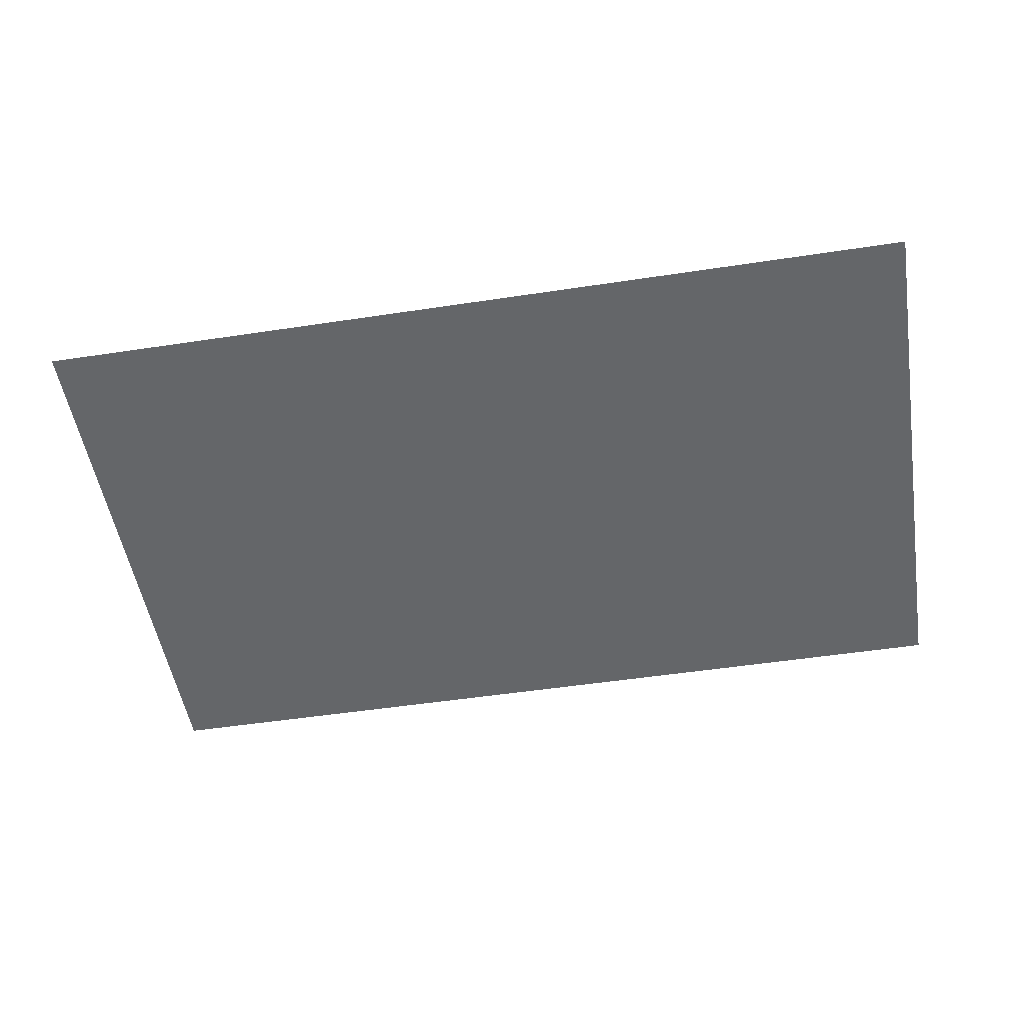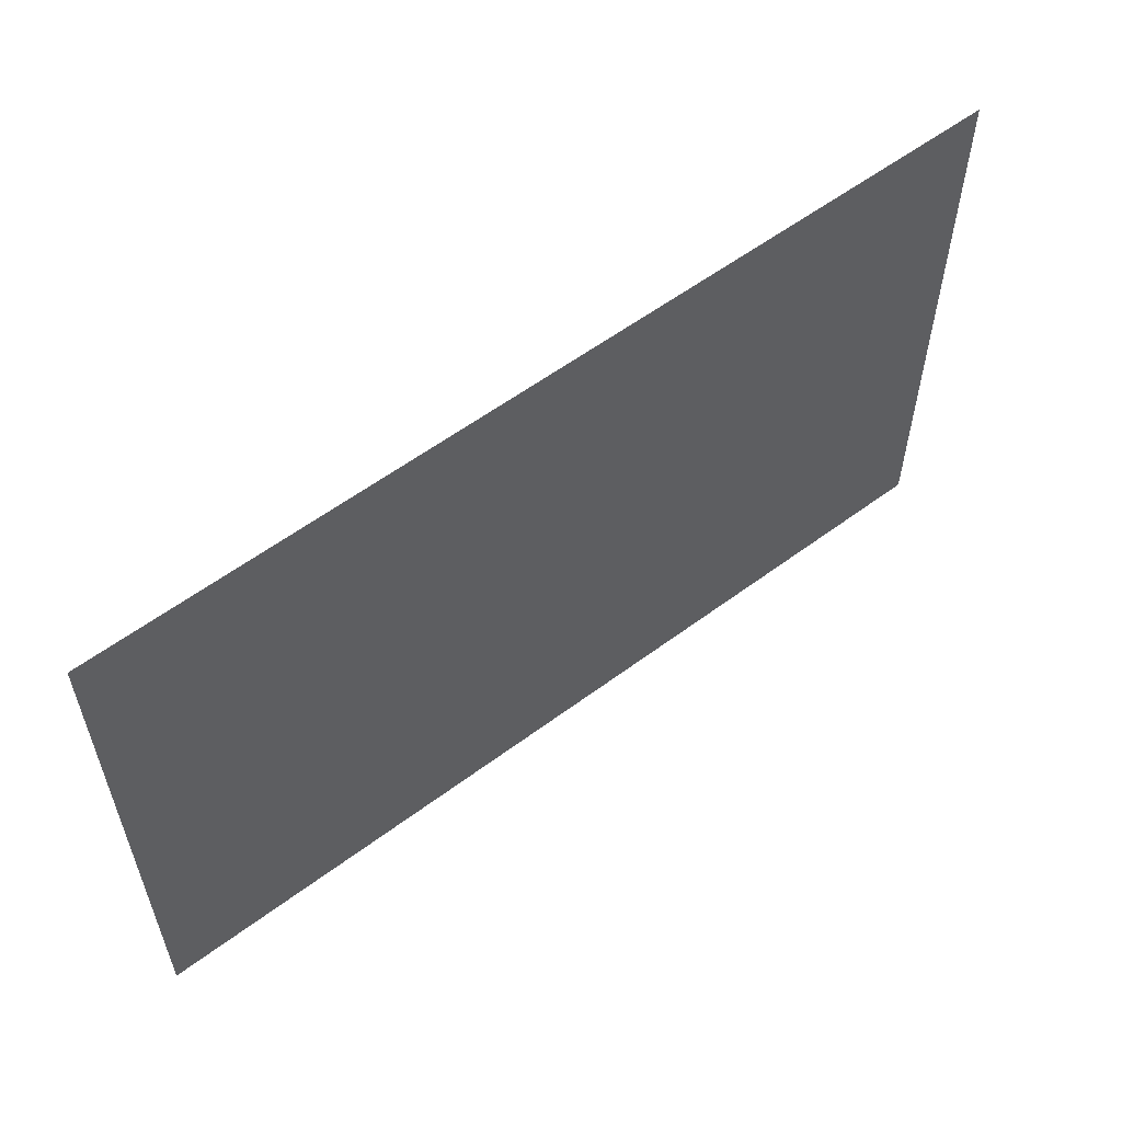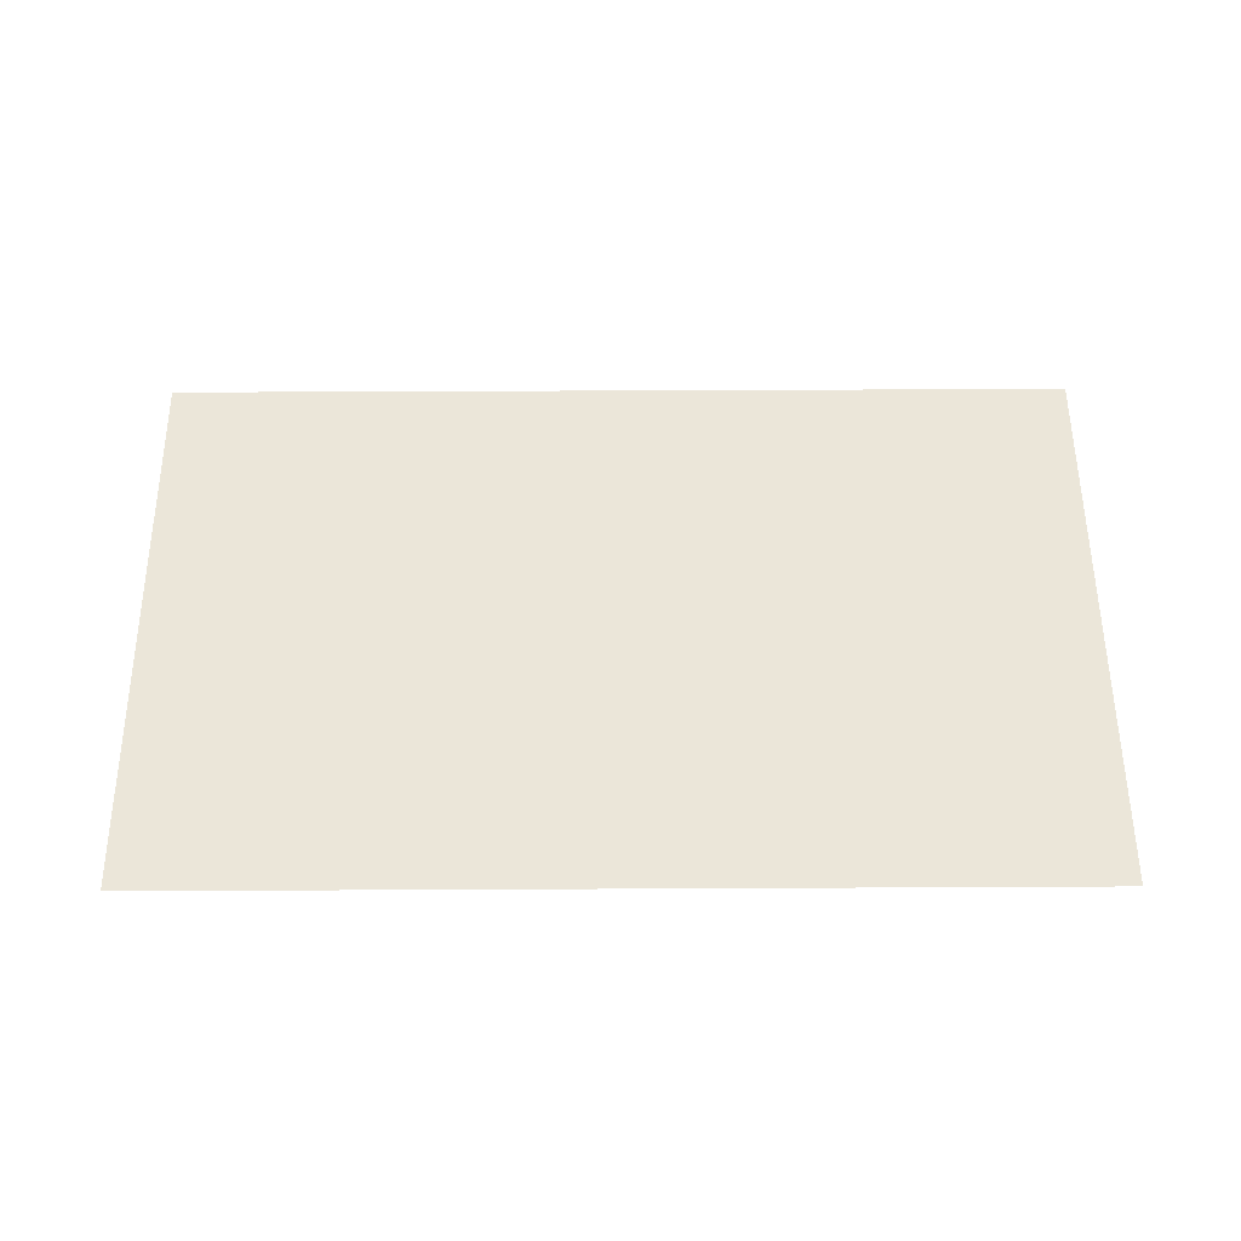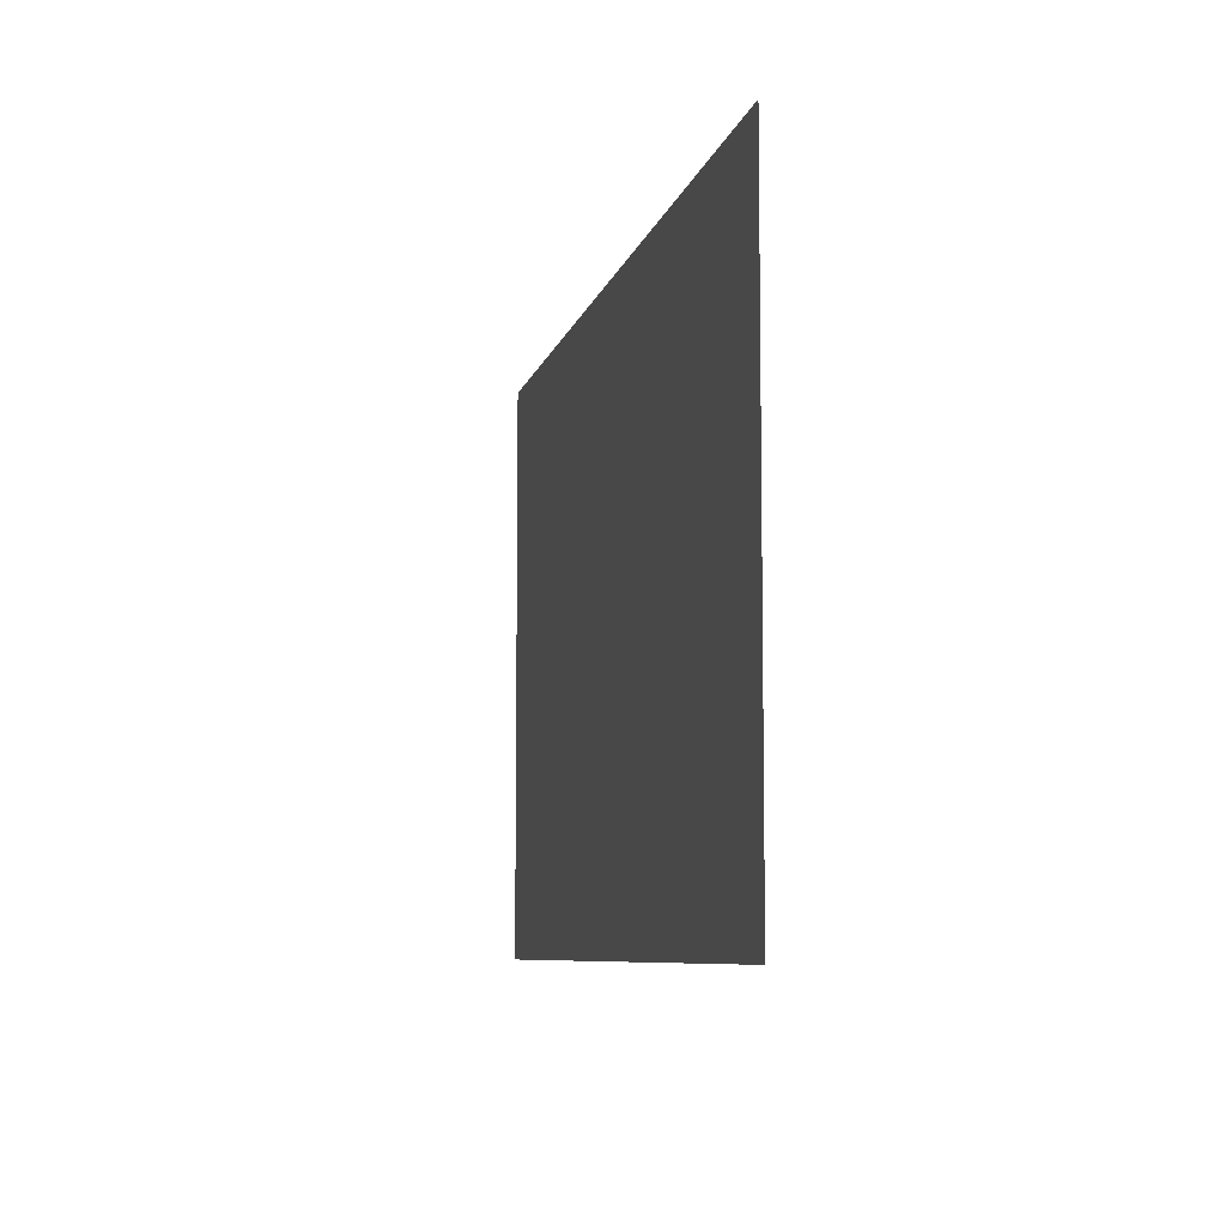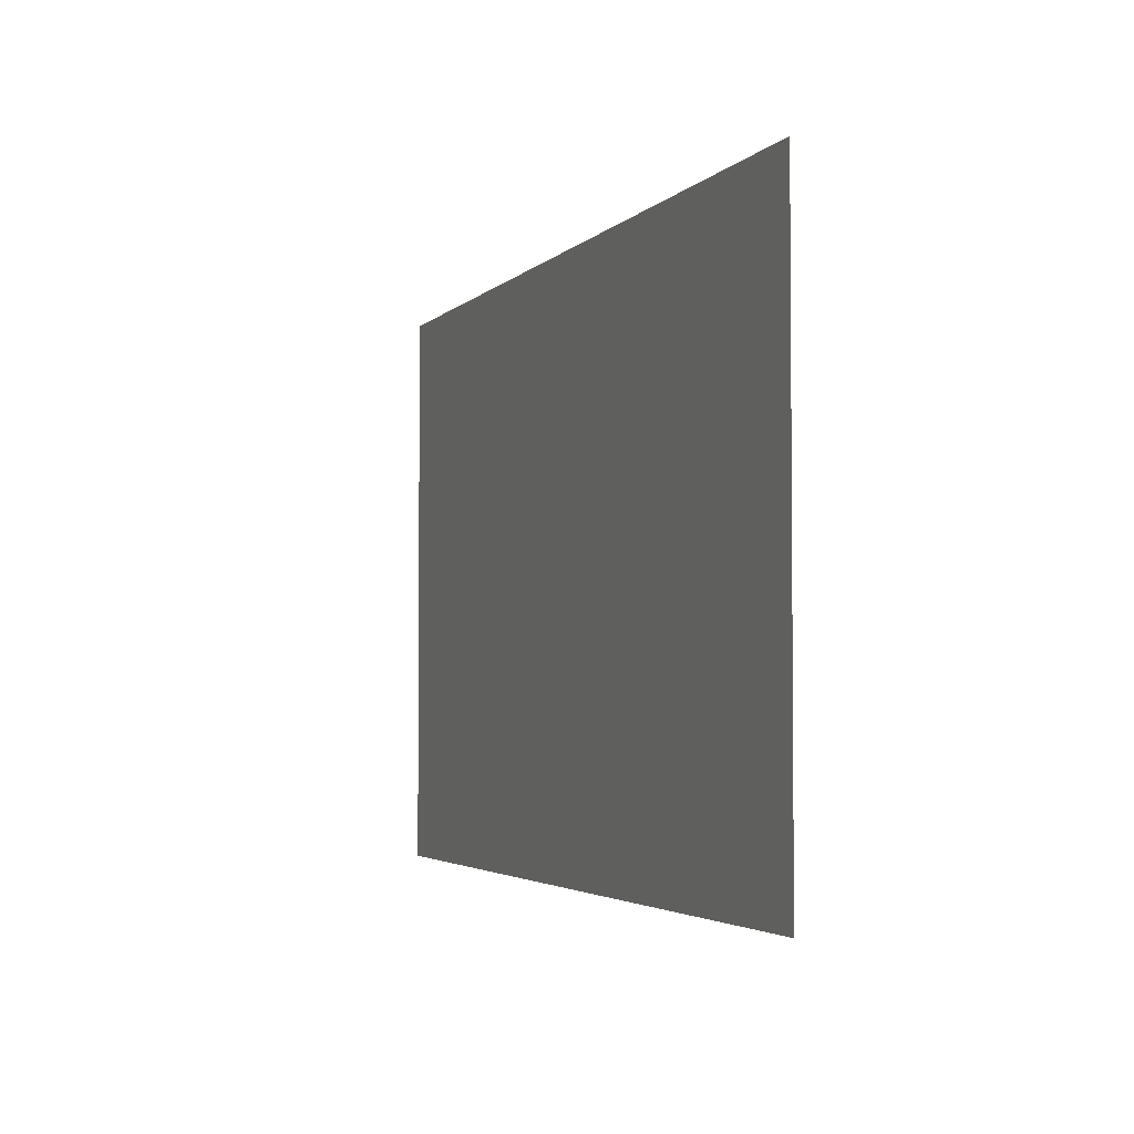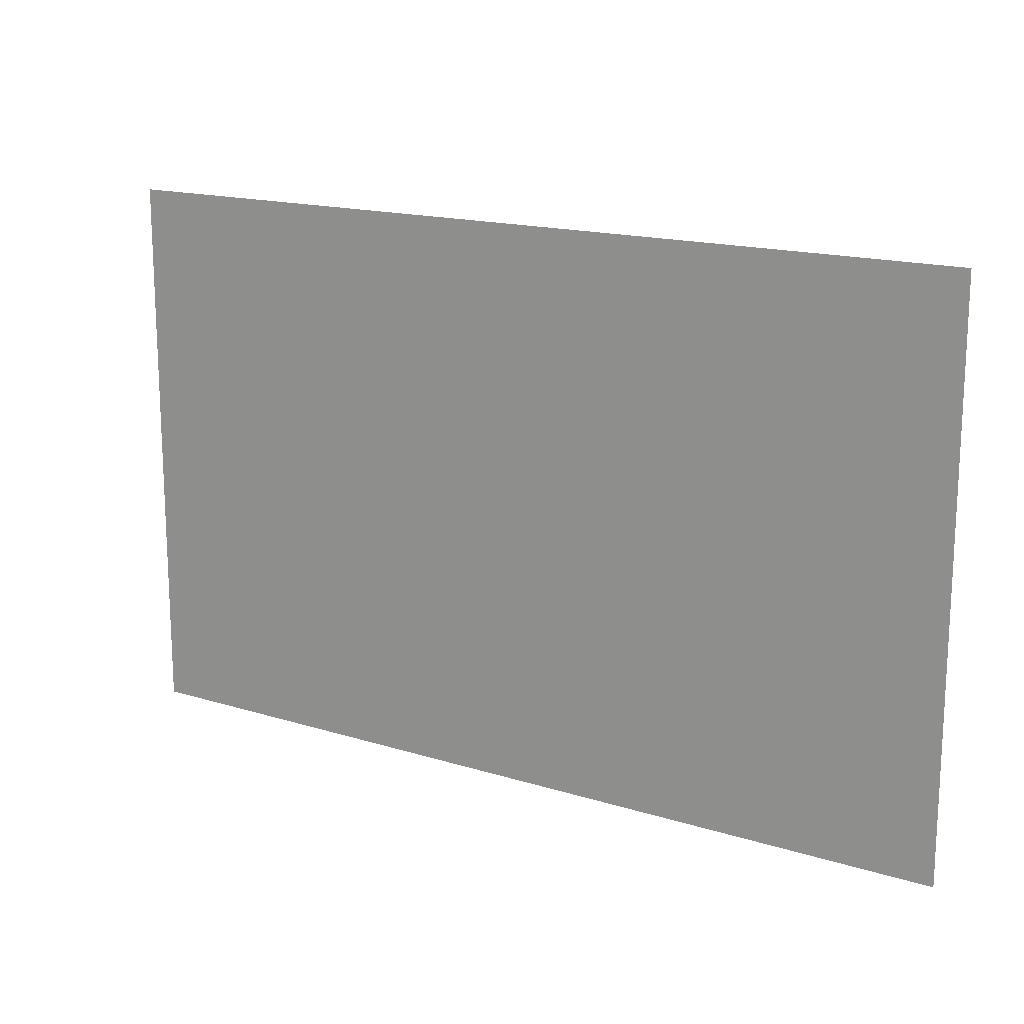
<metadata>
{"format":"obj","ext":"obj","renderer":"f3d","projection":"perspective","resolution":1024,"background":"white","views":[{"elev":-51.7,"azim":9.3,"up":"+Z"},{"elev":57.3,"azim":142.2,"up":"+Y"},{"elev":55.7,"azim":179.7,"up":"+Z"},{"elev":-7.6,"azim":-102.2,"up":"+Y"},{"elev":-3.2,"azim":69.6,"up":"+Y"},{"elev":16.3,"azim":32.7,"up":"+Y"}]}
</metadata>
<code>
g fcbg_cityforest_003_grass_01
v 2.495 3.11 -5.007e-05
v 2.495 8.965e-05 -5.007e-05
v -2.495 9.155e-05 -5.007e-05
v -2.495 3.11 -5.007e-05
g fcbg_cityforest_003_grass_01_0
f 3 2 1
f 4 3 1

</code>
